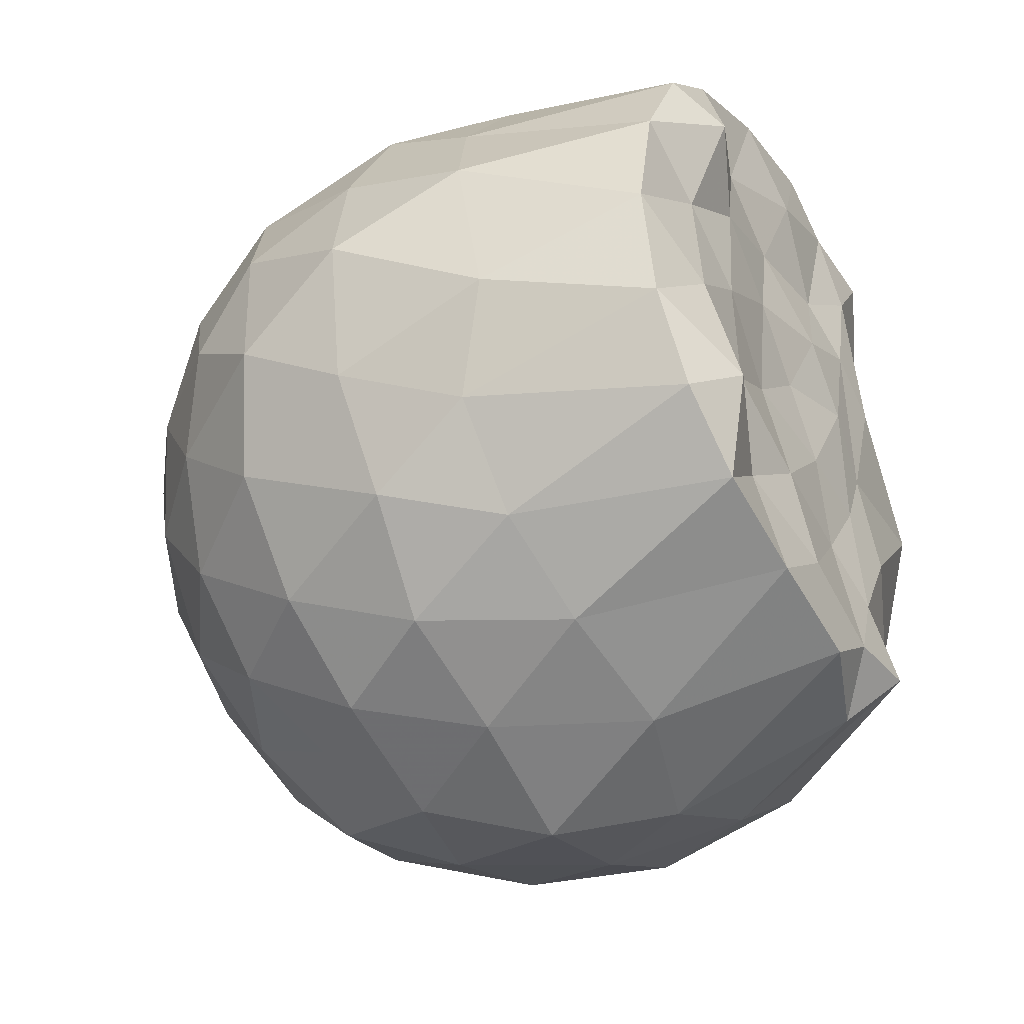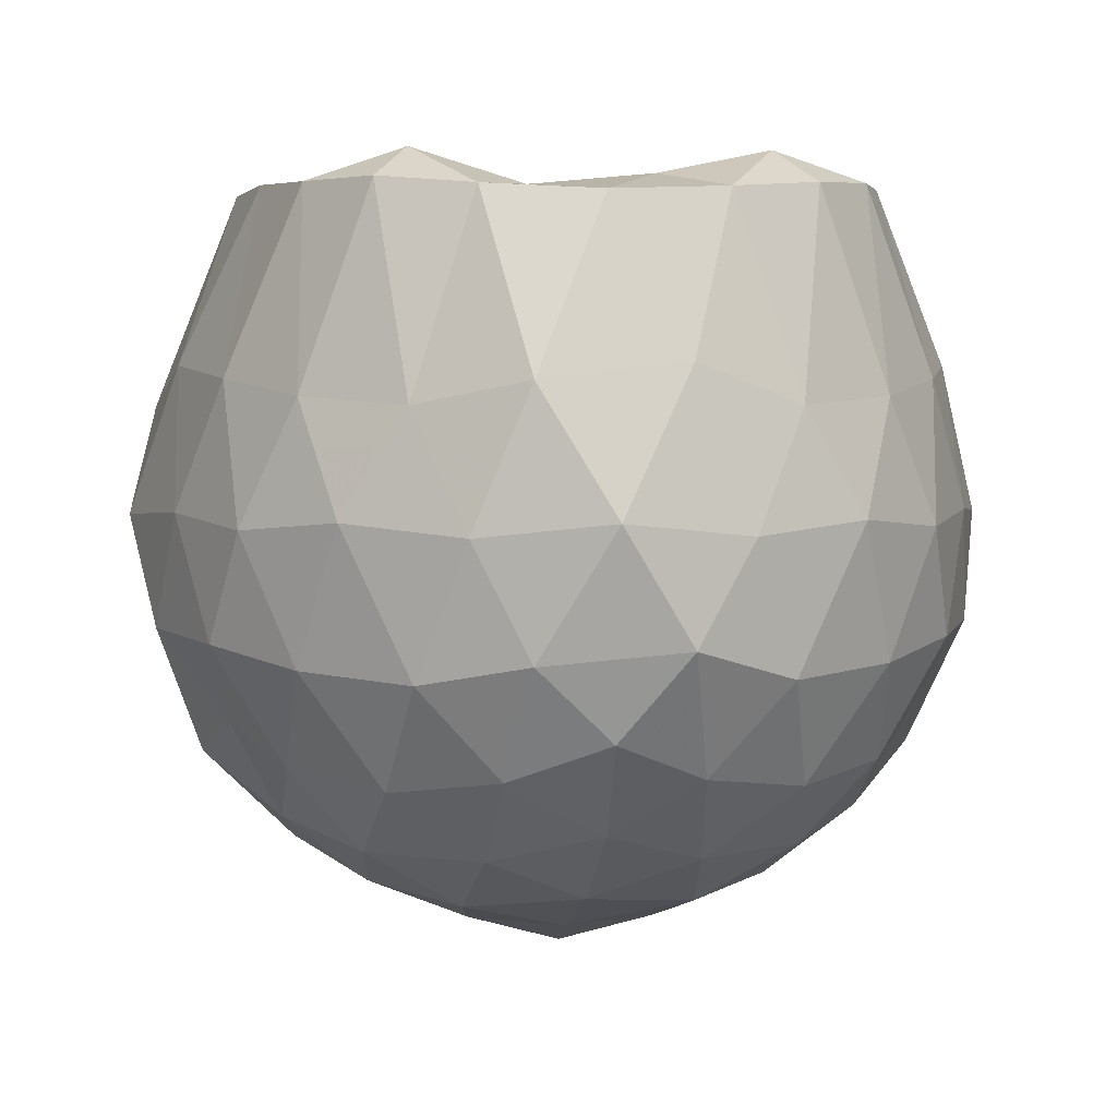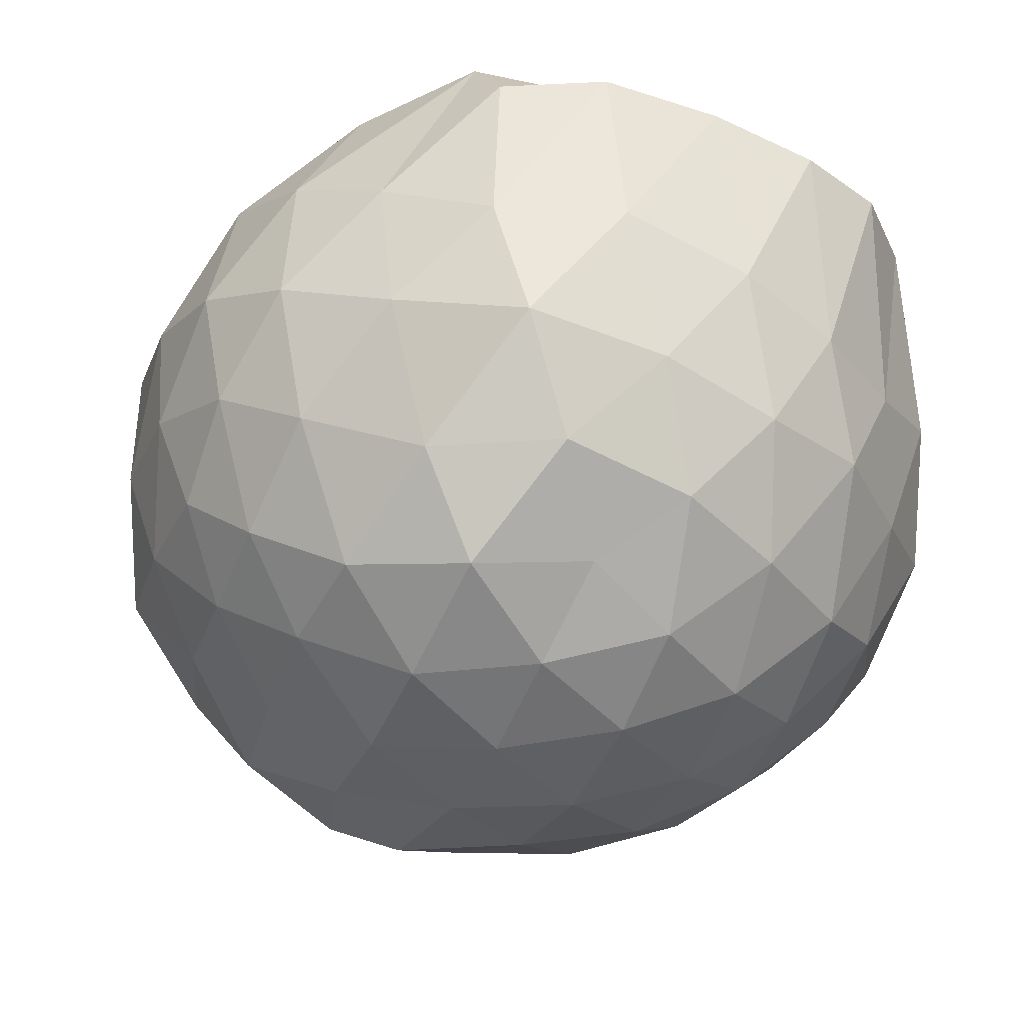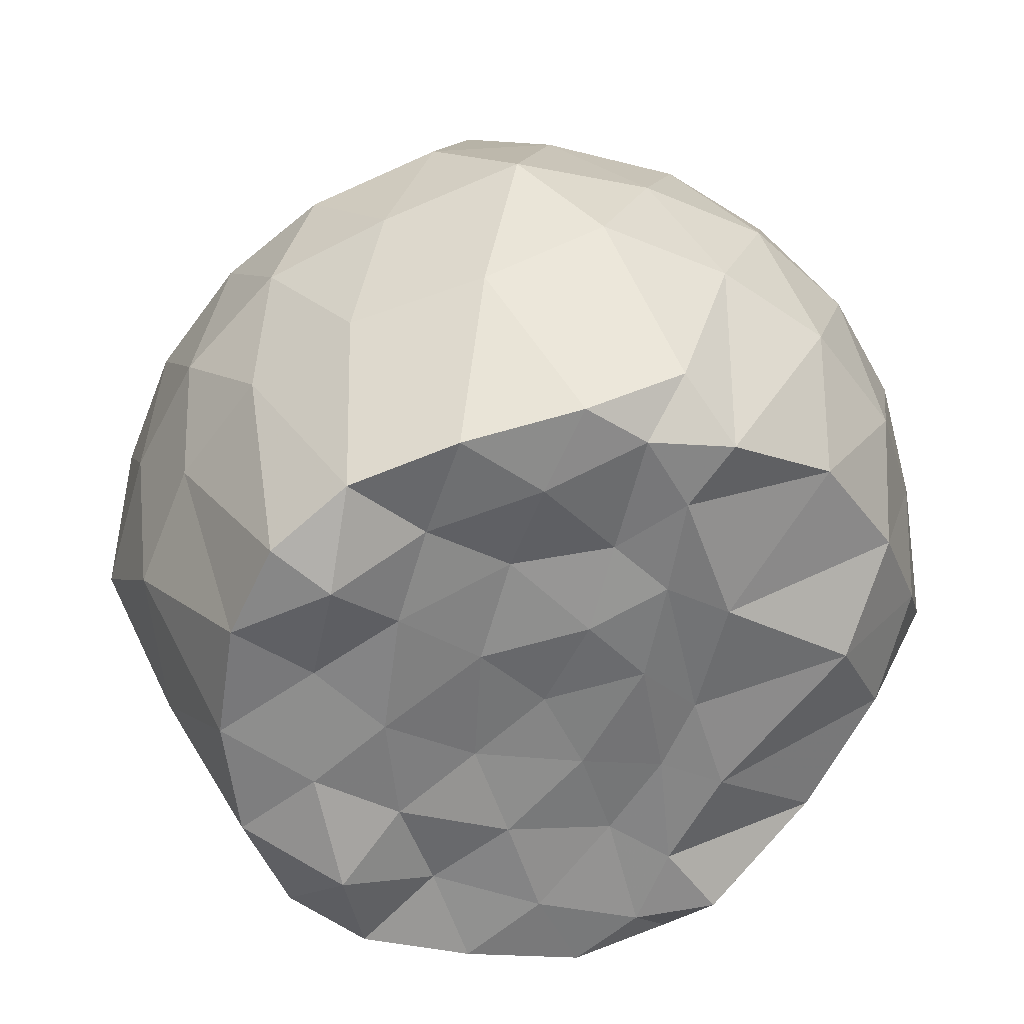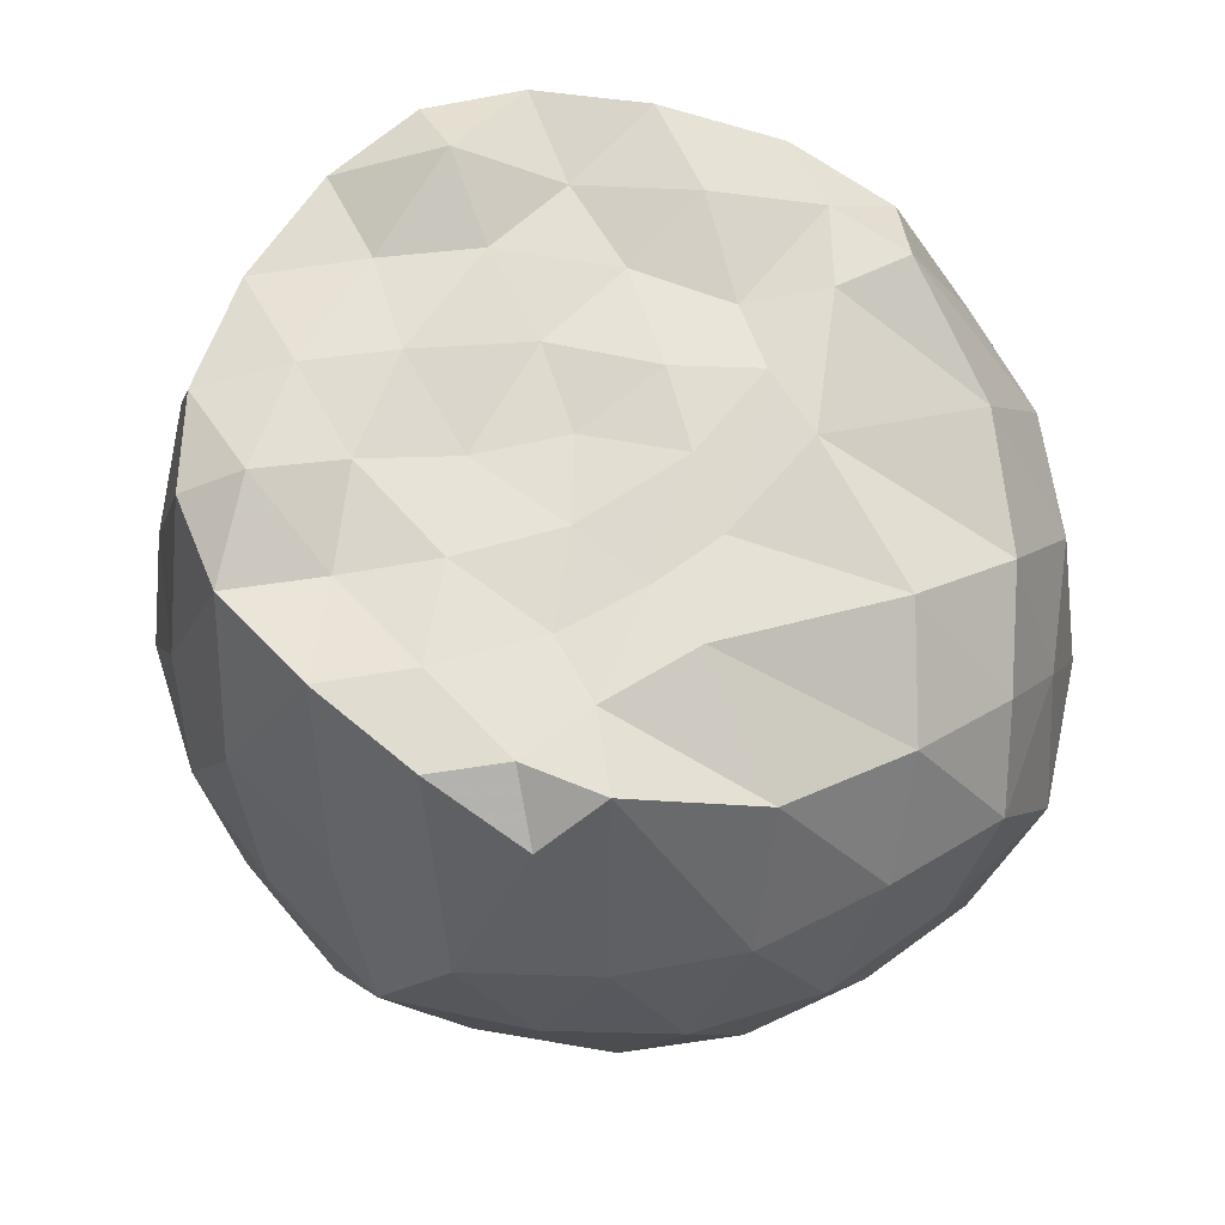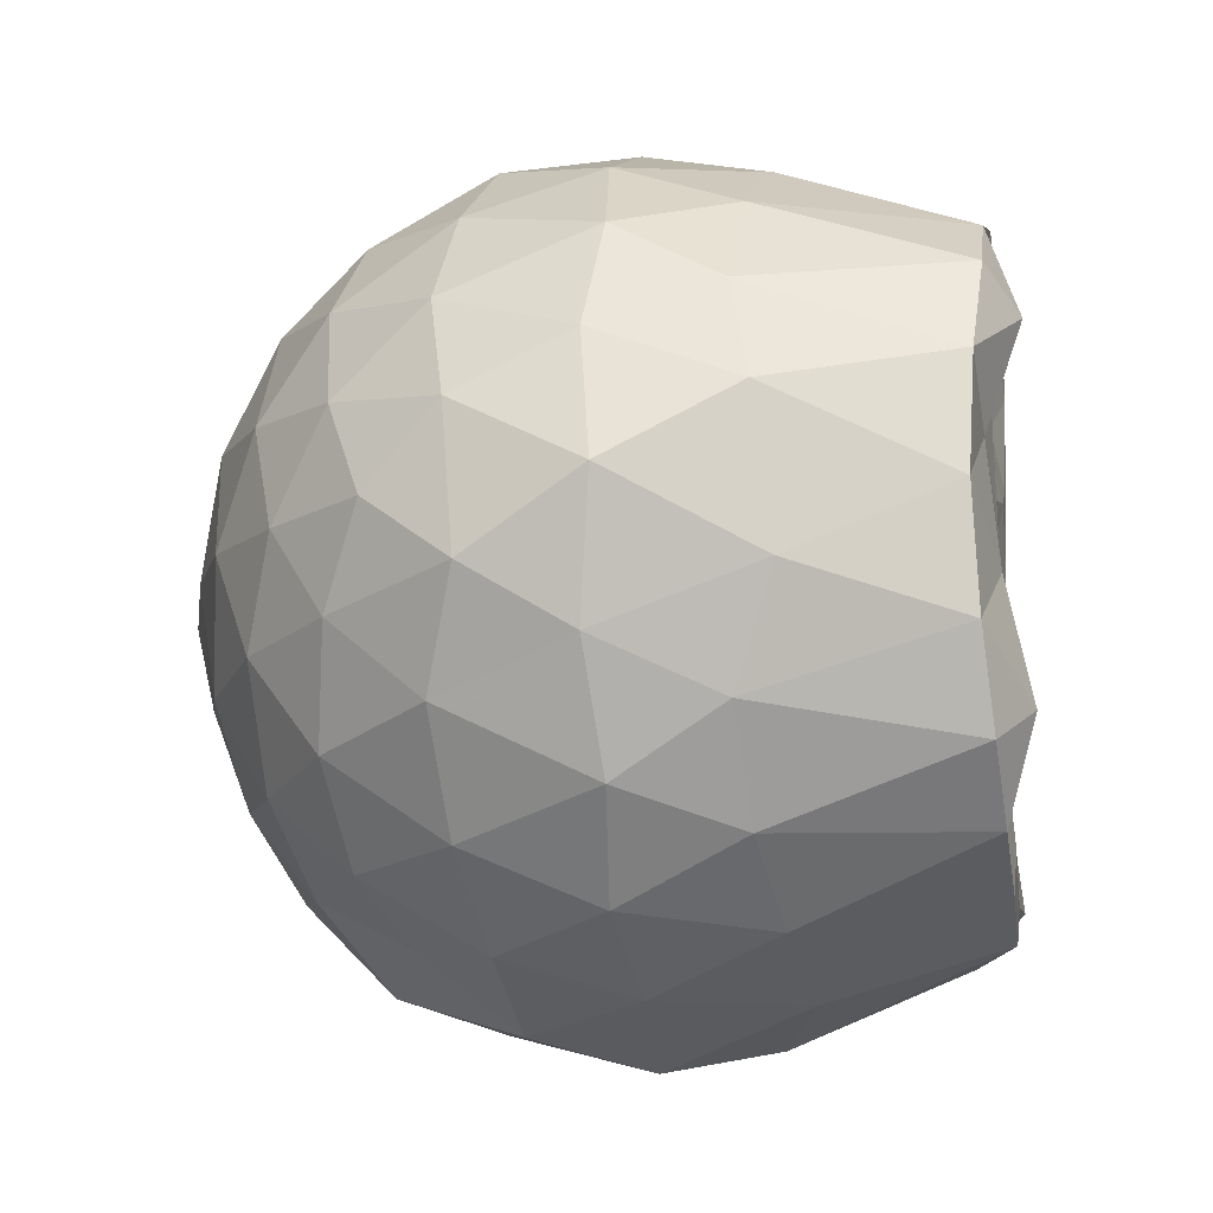
<metadata>
{"format":"obj","ext":"obj","renderer":"f3d","projection":"perspective","resolution":1024,"background":"white","views":[{"elev":-39.1,"azim":-59.4,"up":"+Y"},{"elev":3.5,"azim":-97.1,"up":"+Z"},{"elev":69.6,"azim":-164.6,"up":"+Y"},{"elev":30.8,"azim":-10.7,"up":"+Y"},{"elev":67.7,"azim":27.7,"up":"+Z"},{"elev":-15.2,"azim":-80.9,"up":"+Y"}]}
</metadata>
<code>
v -1.567 -0.02083 0.9644
v -1.452 -0.01995 -0.7955
v -0.5975 -0.01994 0.6999
v -0.708 0.2089 0.8056
v -0.8881 0.4562 0.8679
v -1.152 0.6207 0.9994
v -1.245 0.7591 0.8984
v -1.487 0.7434 0.9885
v -1.762 0.6925 0.9955
v -2.007 0.6072 0.9867
v -2.178 0.464 0.9882
v -2.274 0.2518 0.9682
v -2.312 -0.01678 0.9558
v -2.277 -0.2869 0.9663
v -2.178 -0.4965 0.983
v -2.007 -0.6394 0.9936
v -1.758 -0.7223 0.997
v -1.487 -0.7802 0.9933
v -1.245 -0.7913 0.8982
v -1.151 -0.6583 1.004
v -0.8869 -0.4872 0.8666
v -0.7081 -0.2406 0.8064
v -0.5576 0.1518 0.4912
v -0.6552 0.4036 0.57
v -0.8289 0.6408 0.5599
v -1.06 0.8102 0.5281
v -1.342 0.9383 0.4965
v -1.635 0.8817 0.5917
v -1.937 0.7807 0.5613
v -2.162 0.626 0.5229
v -2.329 0.4016 0.5045
v -2.445 0.153 0.5563
v -2.41 -0.185 0.595
v -2.329 -0.4335 0.5041
v -2.162 -0.6582 0.5225
v -1.937 -0.8128 0.5611
v -1.635 -0.9141 0.5918
v -1.341 -0.9697 0.4969
v -1.061 -0.8432 0.5281
v -0.8299 -0.6741 0.5594
v -0.654 -0.4347 0.5715
v -0.5137 -0.1879 0.5275
v -0.5441 0.3036 0.238
v -0.6874 0.5639 0.2527
v -0.8987 0.7695 0.24
v -1.176 0.9036 0.2253
v -1.495 0.999 0.2462
v -1.813 0.89 0.262
v -2.082 0.7531 0.2345
v -2.289 0.5479 0.2594
v -2.422 0.2854 0.2318
v -2.518 -0.01702 0.2652
v -2.423 -0.3168 0.2324
v -2.289 -0.5802 0.2596
v -2.081 -0.7853 0.2343
v -1.813 -0.9222 0.2618
v -1.494 -1.03 0.2453
v -1.176 -0.9365 0.2263
v -0.9008 -0.8038 0.2378
v -0.6888 -0.5976 0.2451
v -0.5475 -0.3253 0.2538
v -0.454 -0.01655 0.221
v -0.6439 0.4211 -0.03193
v -0.8182 0.655 -0.01836
v -1.044 0.8035 -0.06962
v -1.348 0.8952 -0.0955
v -1.652 0.9367 -0.009947
v -1.945 0.8153 -0.02316
v -2.156 0.6311 -0.06246
v -2.33 0.3936 -0.08
v -2.437 0.1533 -0.03279
v -2.469 -0.181 -0.001475
v -2.336 -0.4196 -0.07679
v -2.156 -0.6632 -0.06082
v -1.944 -0.8483 -0.02246
v -1.652 -0.969 -0.009952
v -1.348 -0.9275 -0.09551
v -1.044 -0.8357 -0.06967
v -0.818 -0.687 -0.01852
v -0.6448 -0.4542 -0.03138
v -0.5253 -0.1947 -0.06784
v -0.5558 0.1628 -0.1026
v -0.7882 0.4906 -0.2344
v -0.9797 0.6299 -0.3081
v -1.233 0.7385 -0.3591
v -1.514 0.833 -0.3123
v -1.773 0.7722 -0.2138
v -1.973 0.6491 -0.2966
v -2.152 0.4421 -0.3293
v -2.29 0.2016 -0.2929
v -2.39 -0.02365 -0.2033
v -2.29 -0.2337 -0.2927
v -2.15 -0.4766 -0.3301
v -1.974 -0.6825 -0.2972
v -1.773 -0.8044 -0.2138
v -1.513 -0.8643 -0.3133
v -1.234 -0.7718 -0.3582
v -0.9783 -0.6607 -0.3111
v -0.7861 -0.5227 -0.2325
v -0.7027 -0.2916 -0.316
v -0.6343 -0.01479 -0.3742
v -0.7016 0.2583 -0.3171
v -0.8395 -0.00774 0.9395
v -1.145 0.1839 0.9906
v -1.255 0.4843 1.001
v -1.348 0.6479 0.9915
v -1.579 0.5566 1.004
v -1.835 0.461 0.9673
v -2.059 0.3832 1.061
v -2.096 0.1287 0.9784
v -2.11 -0.1519 1.004
v -2.06 -0.4154 1.06
v -1.833 -0.4981 0.9642
v -1.584 -0.5923 0.9999
v -1.342 -0.6743 0.9964
v -1.264 -0.505 0.9872
v -1.141 -0.3011 0.9857
v -1.211 -0.078 0.9729
v -1.293 0.2655 0.9951
v -1.411 0.3753 0.9704
v -1.646 0.3516 0.9593
v -1.904 0.2502 0.9884
v -1.942 -0.02794 0.9949
v -1.914 -0.2767 0.9895
v -1.655 -0.3708 0.9826
v -1.406 -0.4087 0.9661
v -1.287 -0.2359 0.9745
v -1.34 0.03911 0.9917
v -1.471 0.1798 0.9949
v -1.717 0.1214 0.9743
v -1.729 -0.1568 0.9592
v -1.478 -0.2 0.9767
v -0.9172 0.4087 -0.4349
v -1.144 0.5299 -0.4931
v -1.434 0.6167 -0.5316
v -1.714 0.6541 -0.4409
v -1.922 0.4788 -0.4935
v -2.099 0.2227 -0.4932
v -2.218 -0.02902 -0.4238
v -2.096 -0.258 -0.4961
v -1.922 -0.511 -0.4936
v -1.715 -0.6874 -0.4399
v -1.433 -0.6479 -0.5329
v -1.146 -0.5641 -0.4963
v -0.9121 -0.4339 -0.4365
v -0.8259 -0.1976 -0.5345
v -0.8517 0.1599 -0.5092
v -1.087 0.2766 -0.6087
v -1.363 0.3824 -0.6564
v -1.652 0.4525 -0.6063
v -1.847 0.2499 -0.637
v -2.002 -0.01356 -0.5965
v -1.85 -0.2826 -0.6339
v -1.652 -0.4846 -0.6064
v -1.358 -0.4095 -0.6618
v -1.088 -0.3096 -0.6077
v -1.033 -0.01622 -0.6894
v -1.281 0.1388 -0.731
v -1.57 0.2128 -0.7129
v -1.741 0.0003177 -0.7064
v -1.564 -0.2367 -0.7189
v -1.253 -0.1831 -0.7552
f 3 23 4
f 4 23 24
f 4 24 5
f 5 24 25
f 5 25 6
f 6 25 26
f 6 26 7
f 7 26 27
f 7 27 8
f 8 27 28
f 8 28 9
f 9 28 29
f 9 29 10
f 10 29 30
f 10 30 11
f 11 30 31
f 11 31 12
f 12 31 32
f 12 32 13
f 13 32 33
f 13 33 14
f 14 33 34
f 14 34 15
f 15 34 35
f 15 35 16
f 16 35 36
f 16 36 17
f 17 36 37
f 17 37 18
f 18 37 38
f 18 38 19
f 19 38 39
f 19 39 20
f 20 39 40
f 20 40 21
f 21 40 41
f 21 41 22
f 22 41 42
f 22 42 3
f 3 42 23
f 23 43 24
f 24 43 44
f 24 44 25
f 25 44 45
f 25 45 26
f 26 45 46
f 26 46 27
f 27 46 47
f 27 47 28
f 28 47 48
f 28 48 29
f 29 48 49
f 29 49 30
f 30 49 50
f 30 50 31
f 31 50 51
f 31 51 32
f 32 51 52
f 32 52 33
f 33 52 53
f 33 53 34
f 34 53 54
f 34 54 35
f 35 54 55
f 35 55 36
f 36 55 56
f 36 56 37
f 37 56 57
f 37 57 38
f 38 57 58
f 38 58 39
f 39 58 59
f 39 59 40
f 40 59 60
f 40 60 41
f 41 60 61
f 41 61 42
f 42 61 62
f 42 62 23
f 23 62 43
f 43 63 44
f 44 63 64
f 44 64 45
f 45 64 65
f 45 65 46
f 46 65 66
f 46 66 47
f 47 66 67
f 47 67 48
f 48 67 68
f 48 68 49
f 49 68 69
f 49 69 50
f 50 69 70
f 50 70 51
f 51 70 71
f 51 71 52
f 52 71 72
f 52 72 53
f 53 72 73
f 53 73 54
f 54 73 74
f 54 74 55
f 55 74 75
f 55 75 56
f 56 75 76
f 56 76 57
f 57 76 77
f 57 77 58
f 58 77 78
f 58 78 59
f 59 78 79
f 59 79 60
f 60 79 80
f 60 80 61
f 61 80 81
f 61 81 62
f 62 81 82
f 62 82 43
f 43 82 63
f 63 83 64
f 64 83 84
f 64 84 65
f 65 84 85
f 65 85 66
f 66 85 86
f 66 86 67
f 67 86 87
f 67 87 68
f 68 87 88
f 68 88 69
f 69 88 89
f 69 89 70
f 70 89 90
f 70 90 71
f 71 90 91
f 71 91 72
f 72 91 92
f 72 92 73
f 73 92 93
f 73 93 74
f 74 93 94
f 74 94 75
f 75 94 95
f 75 95 76
f 76 95 96
f 76 96 77
f 77 96 97
f 77 97 78
f 78 97 98
f 78 98 79
f 79 98 99
f 79 99 80
f 80 99 100
f 80 100 81
f 81 100 101
f 81 101 82
f 82 101 102
f 82 102 63
f 63 102 83
f 103 104 118
f 104 119 118
f 104 105 119
f 105 120 119
f 105 106 120
f 106 107 120
f 107 121 120
f 107 108 121
f 108 122 121
f 108 109 122
f 109 110 122
f 110 123 122
f 110 111 123
f 111 124 123
f 111 112 124
f 112 113 124
f 113 125 124
f 113 114 125
f 114 126 125
f 114 115 126
f 115 116 126
f 116 127 126
f 116 117 127
f 117 118 127
f 117 103 118
f 118 119 128
f 119 129 128
f 119 120 129
f 120 121 129
f 121 130 129
f 121 122 130
f 122 123 130
f 123 131 130
f 123 124 131
f 124 125 131
f 125 132 131
f 125 126 132
f 126 127 132
f 127 128 132
f 127 118 128
f 133 148 134
f 134 148 149
f 134 149 135
f 135 149 150
f 135 150 136
f 136 150 137
f 137 150 151
f 137 151 138
f 138 151 152
f 138 152 139
f 139 152 140
f 140 152 153
f 140 153 141
f 141 153 154
f 141 154 142
f 142 154 143
f 143 154 155
f 143 155 144
f 144 155 156
f 144 156 145
f 145 156 146
f 146 156 157
f 146 157 147
f 147 157 148
f 147 148 133
f 148 158 149
f 149 158 159
f 149 159 150
f 150 159 151
f 151 159 160
f 151 160 152
f 152 160 153
f 153 160 161
f 153 161 154
f 154 161 155
f 155 161 162
f 155 162 156
f 156 162 157
f 157 162 158
f 157 158 148
f 3 4 103
f 103 4 104
f 4 5 104
f 104 5 105
f 5 6 105
f 105 6 106
f 6 7 106
f 7 8 106
f 106 8 107
f 8 9 107
f 107 9 108
f 9 10 108
f 108 10 109
f 10 11 109
f 11 12 109
f 109 12 110
f 12 13 110
f 110 13 111
f 13 14 111
f 111 14 112
f 14 15 112
f 15 16 112
f 112 16 113
f 16 17 113
f 113 17 114
f 17 18 114
f 114 18 115
f 18 19 115
f 19 20 115
f 115 20 116
f 20 21 116
f 116 21 117
f 21 22 117
f 117 22 103
f 22 3 103
f 83 133 84
f 84 133 134
f 84 134 85
f 85 134 135
f 85 135 86
f 86 135 136
f 86 136 87
f 87 136 88
f 88 136 137
f 88 137 89
f 89 137 138
f 89 138 90
f 90 138 139
f 90 139 91
f 91 139 92
f 92 139 140
f 92 140 93
f 93 140 141
f 93 141 94
f 94 141 142
f 94 142 95
f 95 142 96
f 96 142 143
f 96 143 97
f 97 143 144
f 97 144 98
f 98 144 145
f 98 145 99
f 99 145 100
f 100 145 146
f 100 146 101
f 101 146 147
f 101 147 102
f 102 147 133
f 102 133 83
f 128 129 1
f 129 130 1
f 130 131 1
f 131 132 1
f 132 128 1
f 159 158 2
f 160 159 2
f 161 160 2
f 162 161 2
f 158 162 2

</code>
